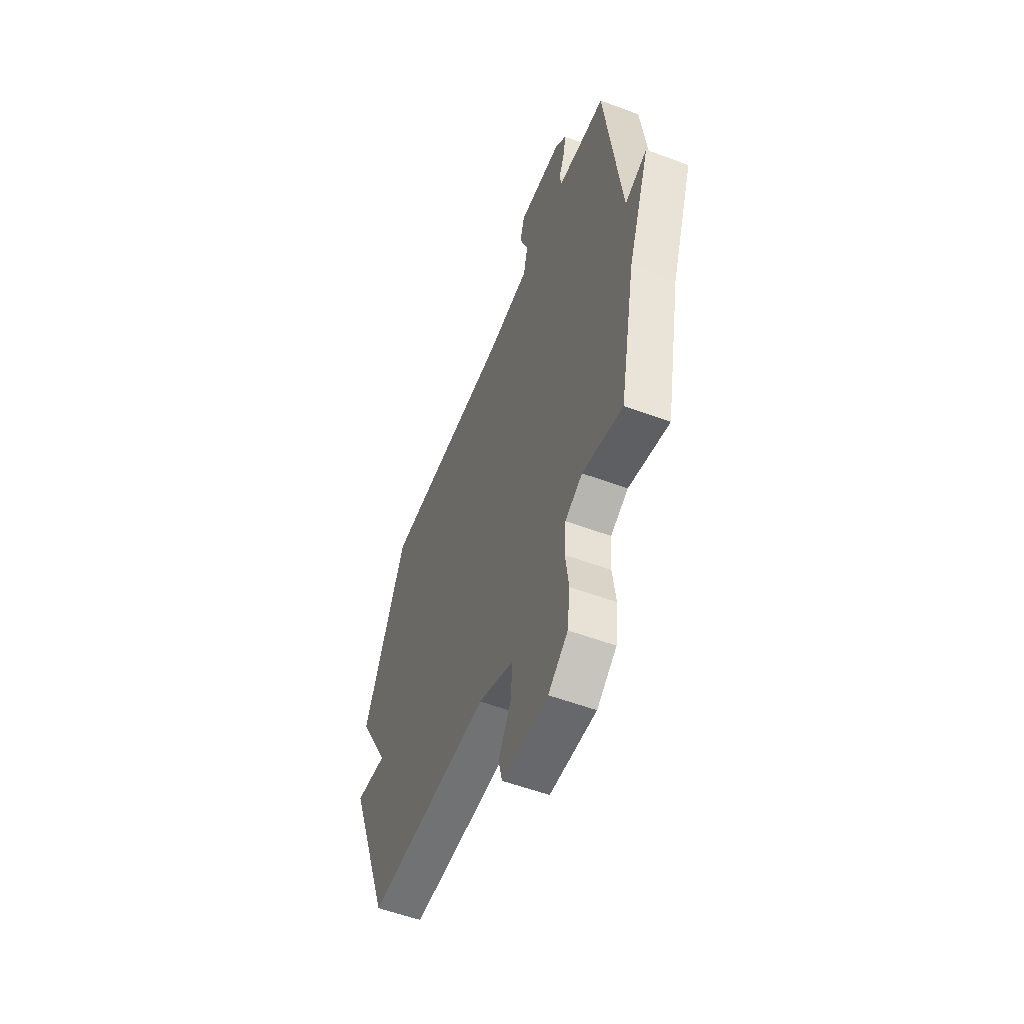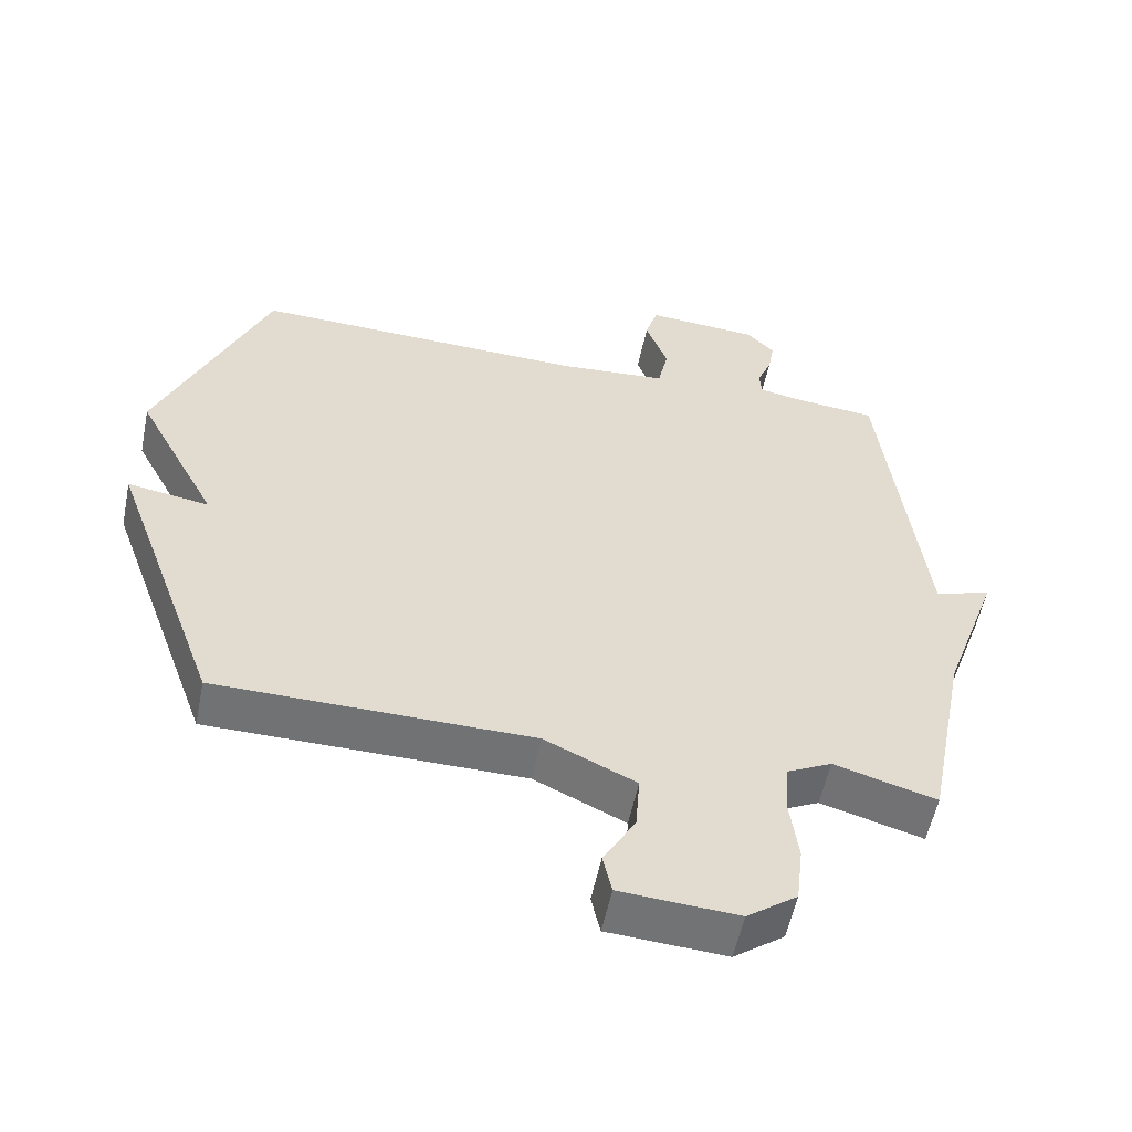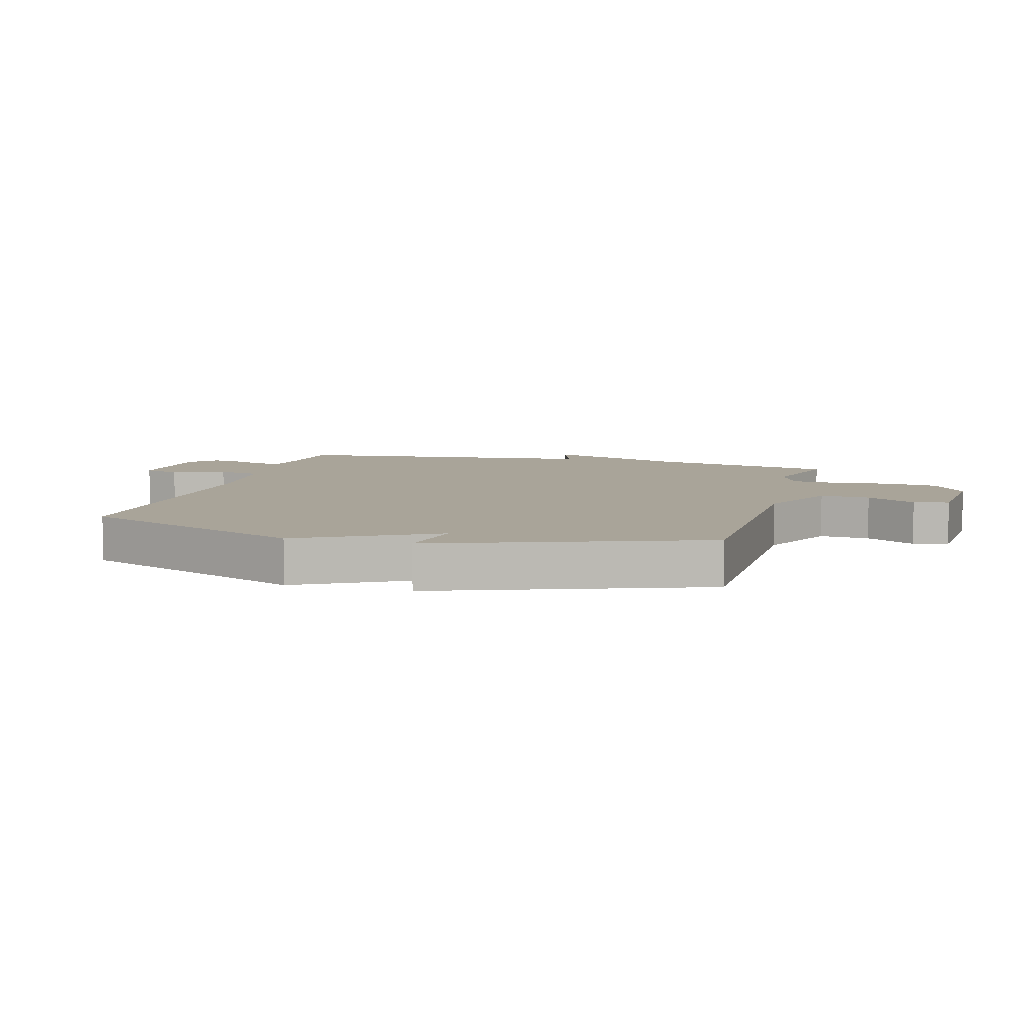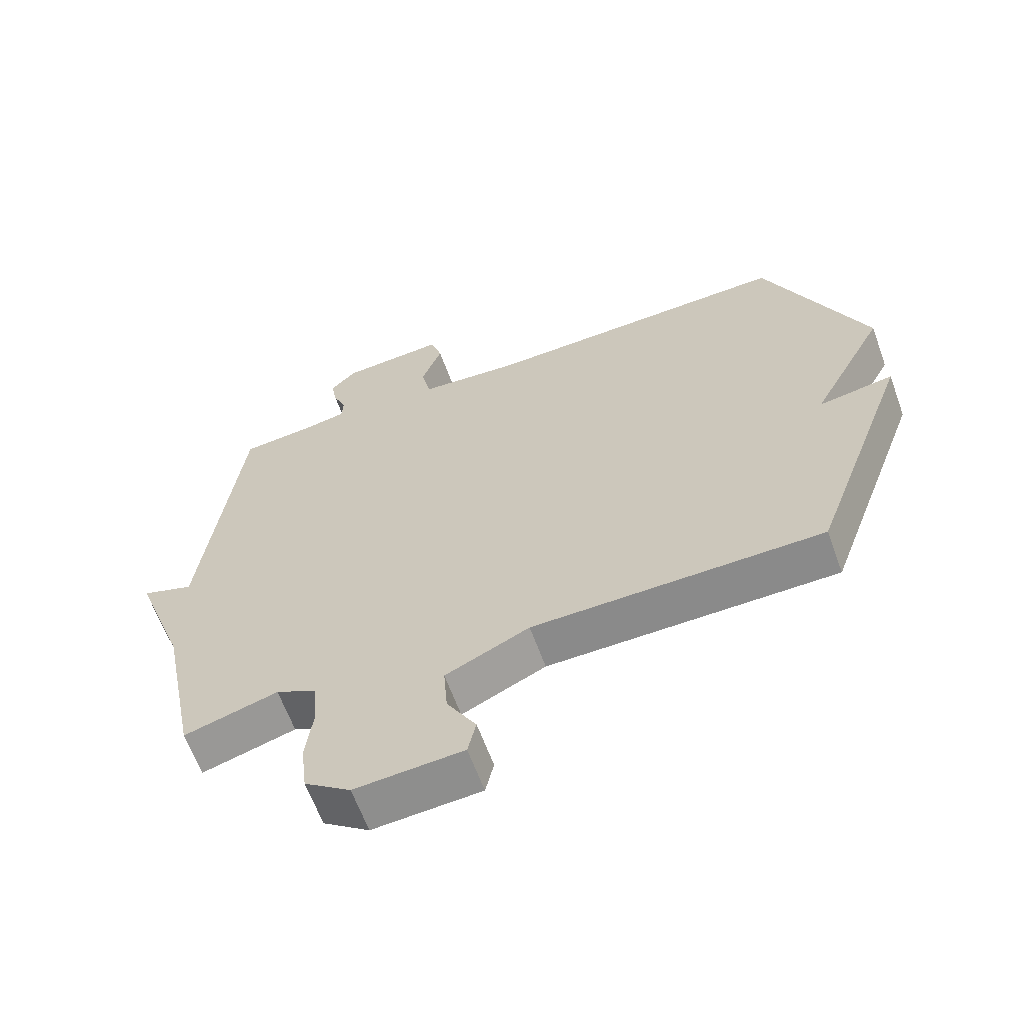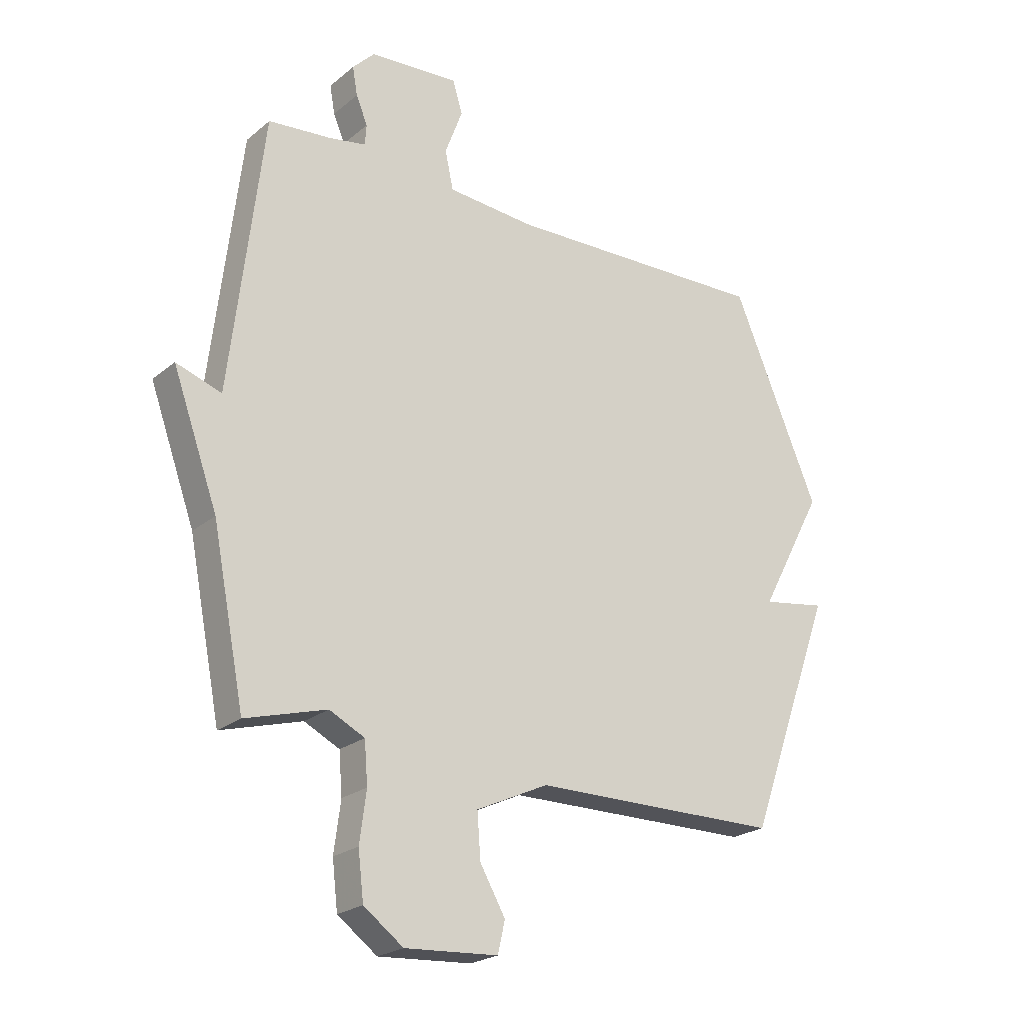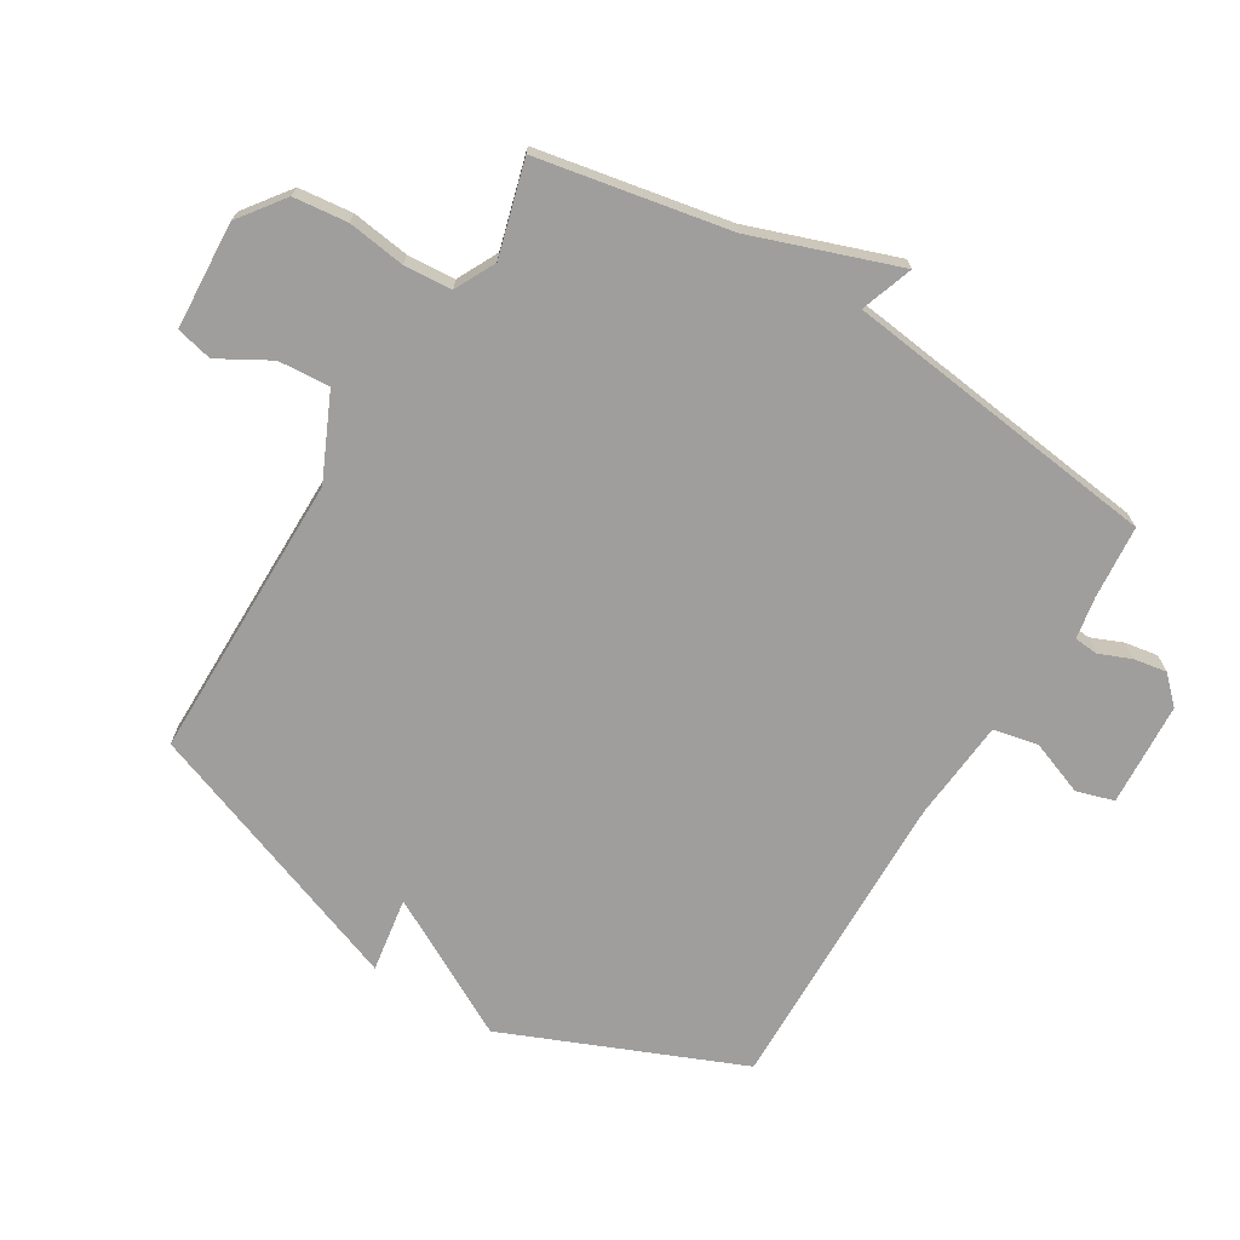
<metadata>
{"format":"obj","ext":"obj","renderer":"f3d","projection":"perspective","resolution":1024,"background":"white","views":[{"elev":-55.9,"azim":-111.3,"up":"+Z"},{"elev":-55.4,"azim":168.5,"up":"+Z"},{"elev":7.3,"azim":105.5,"up":"+Y"},{"elev":-63.2,"azim":20.0,"up":"+Z"},{"elev":-22.9,"azim":-36.4,"up":"+Z"},{"elev":-70.9,"azim":-121.6,"up":"+Y"}]}
</metadata>
<code>
v 0.5 0.07 0.5
v 0.657 0.07 0.131
v 0.54 0.07 -0.088
v 0.657 0.07 -0.069
v 0.5 0.07 -0.5
v 0.048 0.07 -0.504
v -0.083 0.07 -0.565
v -0.077 0.07 -0.646
v -0.031 0.07 -0.726
v -0.044 0.07 -0.783
v -0.213 0.07 -0.794
v -0.285 0.07 -0.741
v -0.295 0.07 -0.656
v -0.283 0.07 -0.565
v -0.289 0.07 -0.49
v -0.353 0.07 -0.458
v -0.5 0.07 -0.5
v -0.559 0.07 -0.2
v -0.641 0.07 0.028
v -0.559 0.07 0
v -0.5 0.07 0.5
v -0.384 0.07 0.511
v -0.319 0.07 0.523
v -0.316 0.07 0.561
v -0.337 0.07 0.611
v -0.346 0.07 0.663
v -0.306 0.07 0.704
v -0.143 0.07 0.715
v -0.125 0.07 0.656
v -0.157 0.07 0.57
v -0.142 0.07 0.5
v 0.017 0.07 0.487
v 0.5 0 0.5
v 0.657 0 0.131
v 0.54 0 -0.088
v 0.657 0 -0.069
v 0.5 0 -0.5
v 0.048 0 -0.504
v -0.083 0 -0.565
v -0.077 0 -0.646
v -0.031 0 -0.726
v -0.044 0 -0.783
v -0.213 0 -0.794
v -0.285 0 -0.741
v -0.295 0 -0.656
v -0.283 0 -0.565
v -0.289 0 -0.49
v -0.353 0 -0.458
v -0.5 0 -0.5
v -0.559 0 -0.2
v -0.641 0 0.028
v -0.559 0 0
v -0.5 0 0.5
v -0.384 0 0.511
v -0.319 0 0.523
v -0.316 0 0.561
v -0.337 0 0.611
v -0.346 0 0.663
v -0.306 0 0.704
v -0.143 0 0.715
v -0.125 0 0.656
v -0.157 0 0.57
v -0.142 0 0.5
v 0.017 0 0.487
f 28 29 30
f 27 28 30
f 26 27 30
f 25 26 30
f 24 25 30
f 23 24 30 31
f 22 23 31
f 22 31 32
f 21 22 32
f 20 21 32
f 18 19 20
f 1 2 3
f 32 1 3
f 20 32 3
f 18 20 3
f 17 18 3
f 16 17 3
f 12 13 14
f 11 12 14
f 10 11 14
f 9 10 14
f 8 9 14
f 7 8 14 15
f 16 3 4
f 15 16 4
f 7 15 4
f 6 7 4
f 4 5 6
f 62 61 60
f 62 60 59
f 62 59 58
f 62 58 57
f 62 57 56
f 63 62 56 55
f 63 55 54
f 64 63 54
f 64 54 53
f 64 53 52
f 52 51 50
f 35 34 33
f 35 33 64
f 35 64 52
f 35 52 50
f 35 50 49
f 35 49 48
f 46 45 44
f 46 44 43
f 46 43 42
f 46 42 41
f 46 41 40
f 47 46 40 39
f 36 35 48
f 36 48 47
f 36 47 39
f 36 39 38
f 38 37 36
f 1 33 34 2
f 2 34 35 3
f 3 35 36 4
f 4 36 37 5
f 5 37 38 6
f 6 38 39 7
f 7 39 40 8
f 8 40 41 9
f 9 41 42 10
f 10 42 43 11
f 11 43 44 12
f 12 44 45 13
f 13 45 46 14
f 14 46 47 15
f 15 47 48 16
f 16 48 49 17
f 17 49 50 18
f 18 50 51 19
f 19 51 52 20
f 20 52 53 21
f 21 53 54 22
f 22 54 55 23
f 23 55 56 24
f 24 56 57 25
f 25 57 58 26
f 26 58 59 27
f 27 59 60 28
f 28 60 61 29
f 29 61 62 30
f 30 62 63 31
f 31 63 64 32
f 32 64 33 1

</code>
